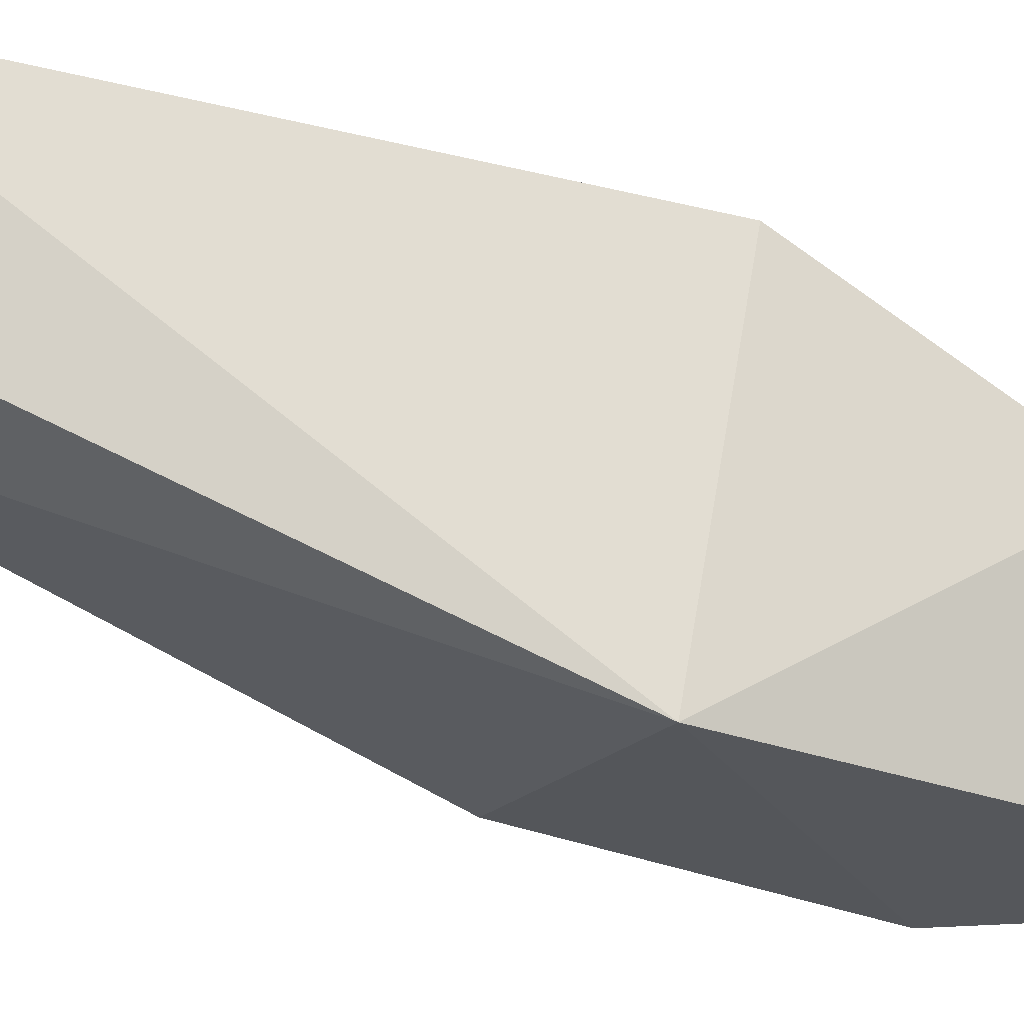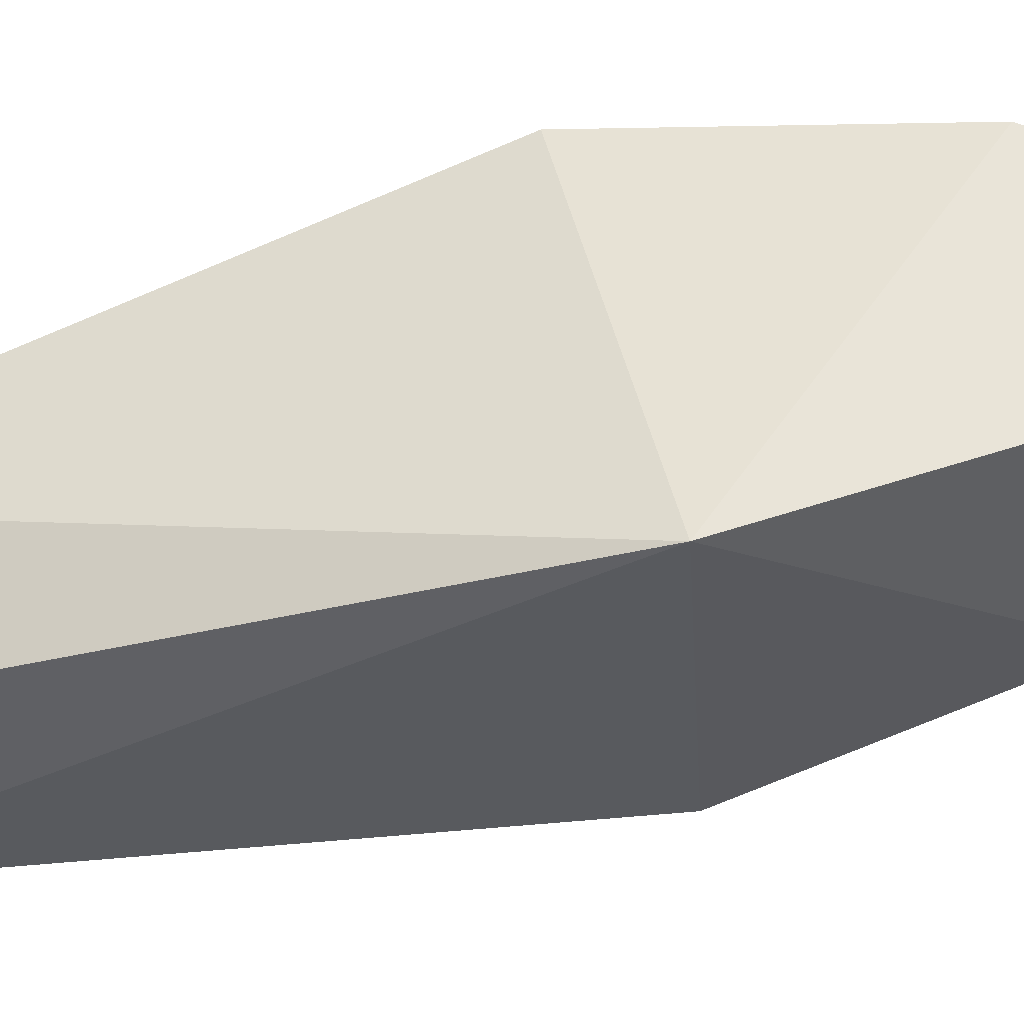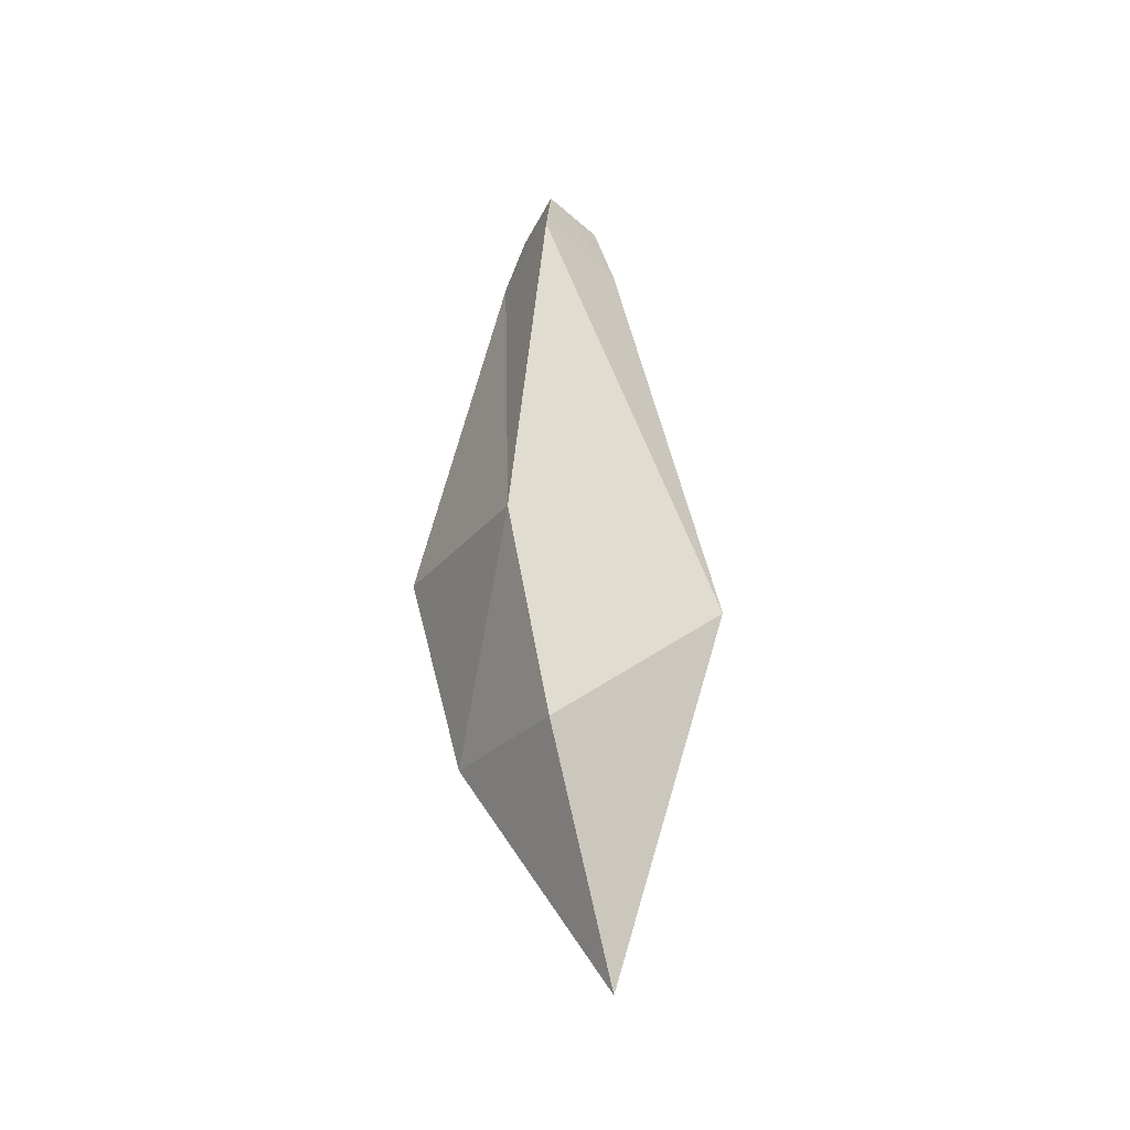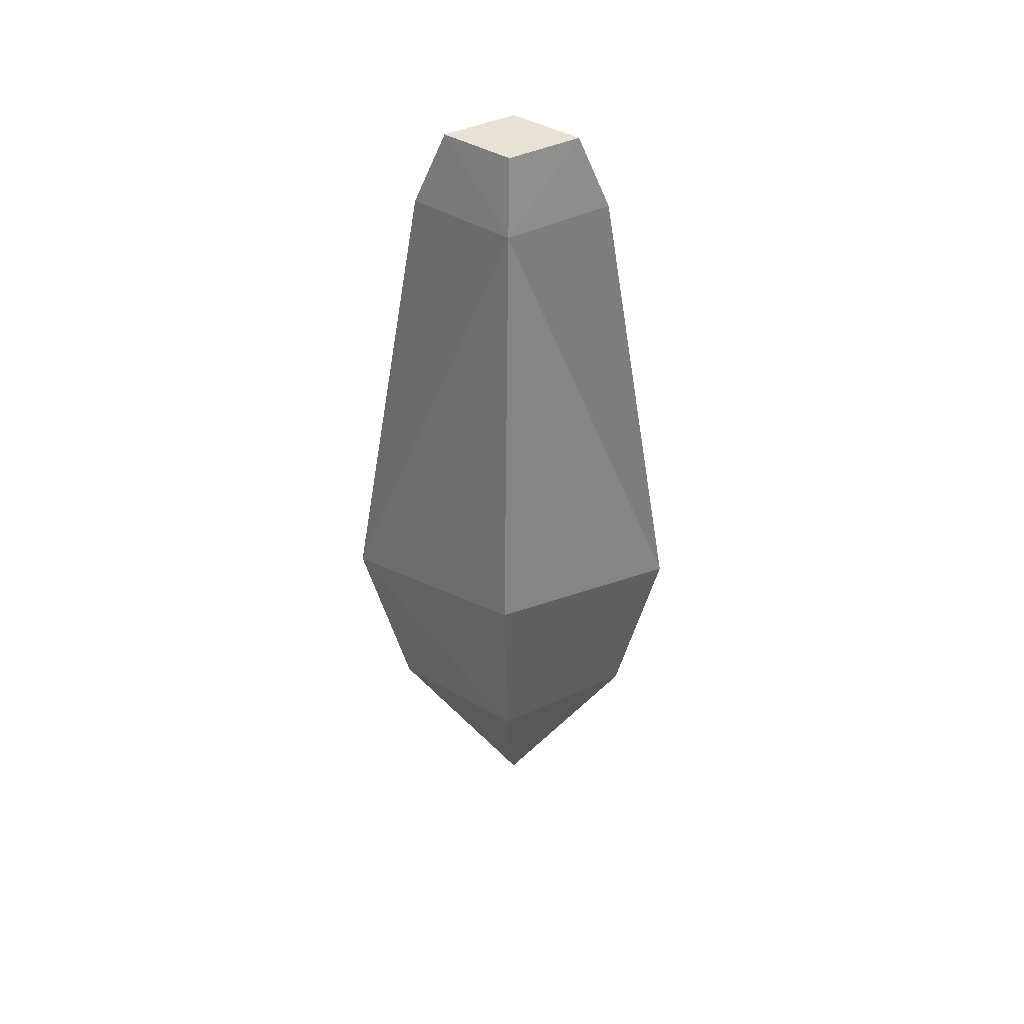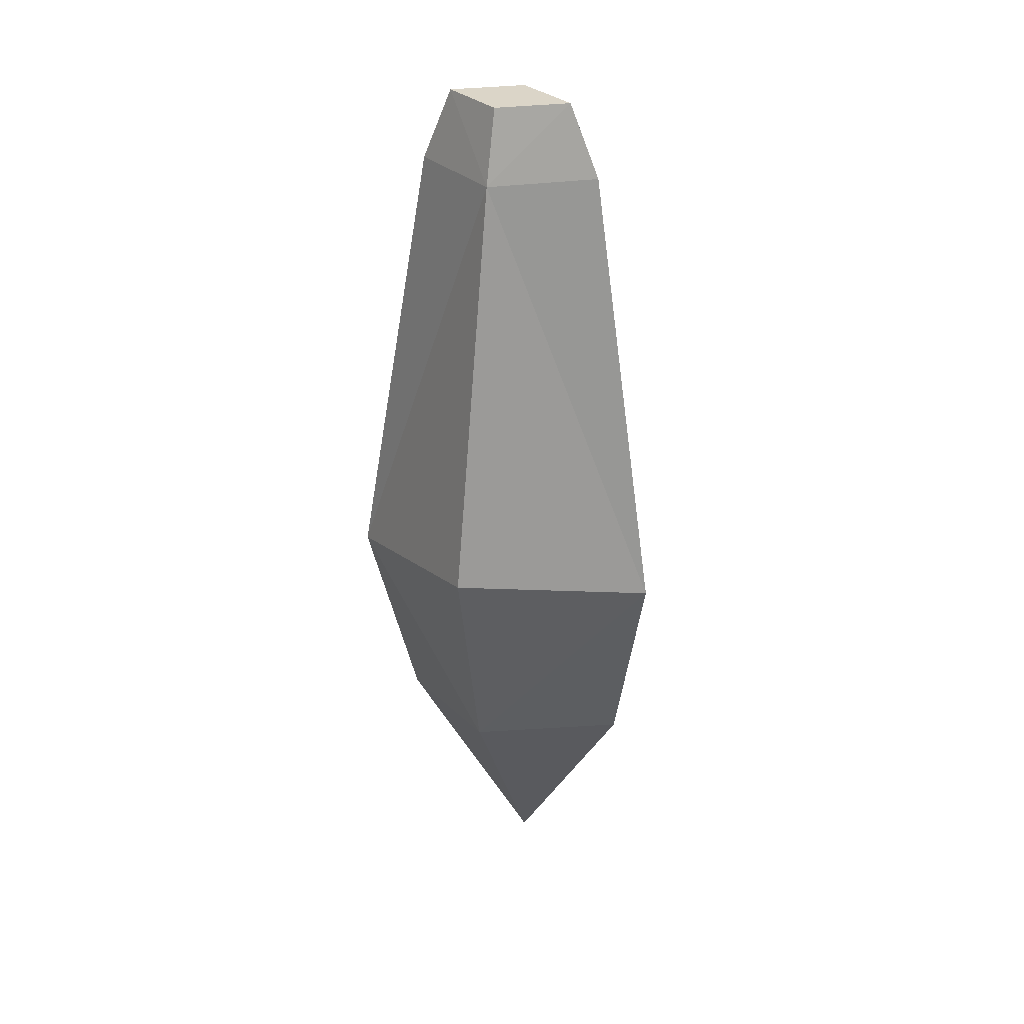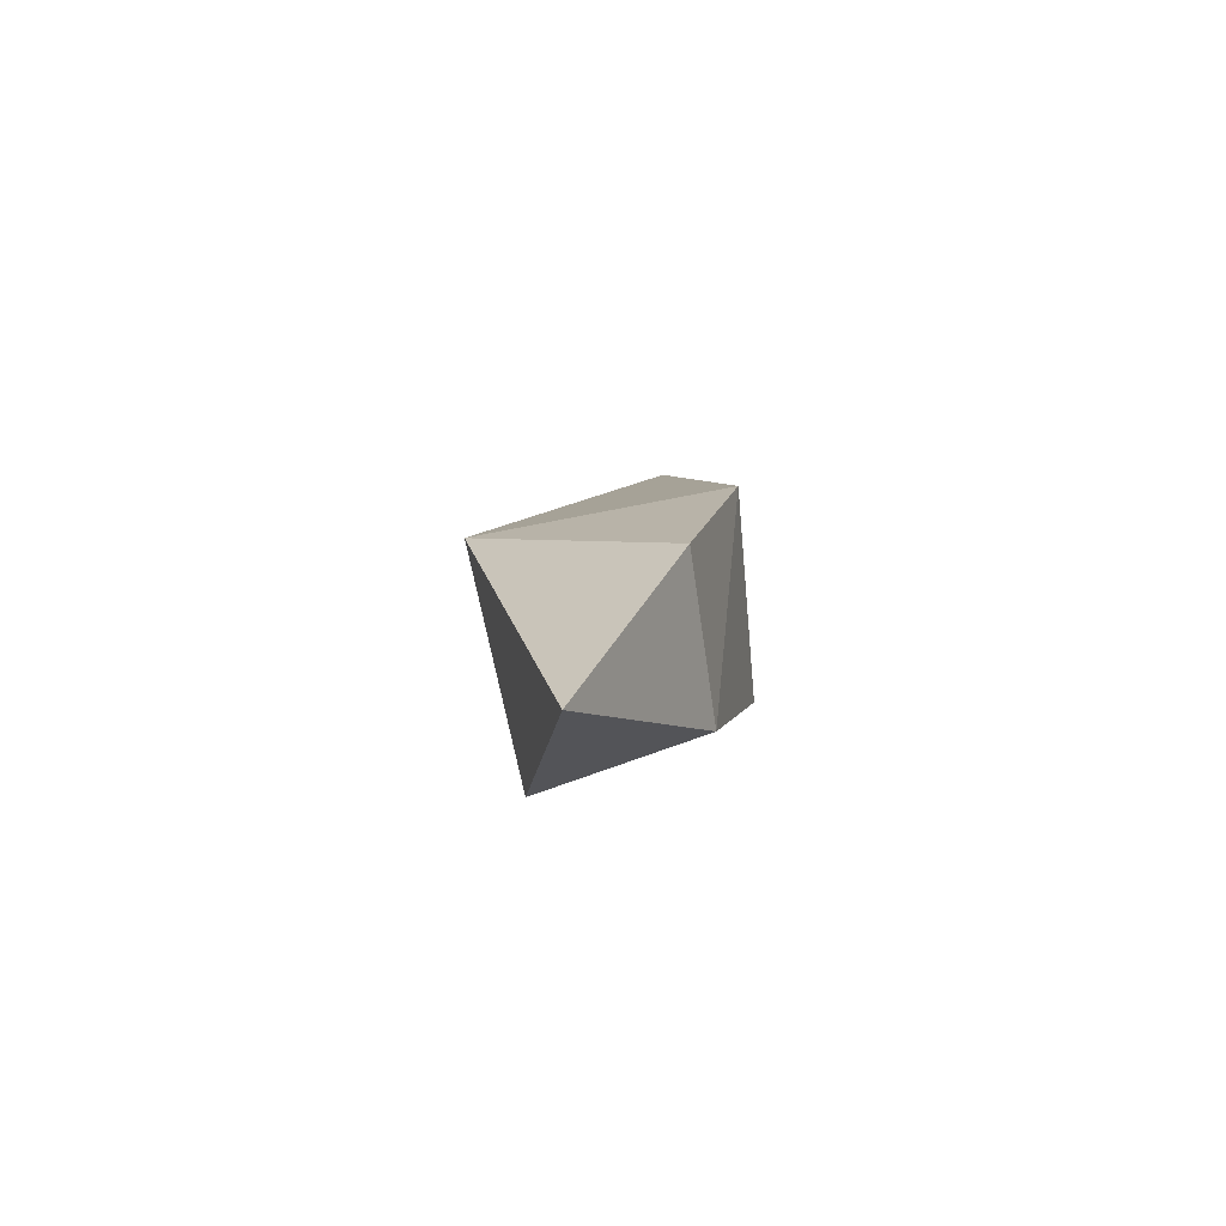
<metadata>
{"format":"obj","ext":"obj","renderer":"f3d","projection":"perspective","resolution":1024,"background":"white","views":[{"elev":-66.0,"azim":-112.8,"up":"+Z"},{"elev":-78.9,"azim":-76.8,"up":"+Z"},{"elev":-37.4,"azim":99.1,"up":"+Y"},{"elev":40.9,"azim":2.9,"up":"+Y"},{"elev":29.6,"azim":21.3,"up":"+Y"},{"elev":-78.8,"azim":-122.3,"up":"+Y"}]}
</metadata>
<code>
o cola.001
v -0.06839 -0.003693 -0.001065
v 0 -0.003693 -0.04588
v 0.06839 -0.003693 -0.001065
v 0 -0.3527 -0.1191
v 0.1217 -0.3342 0.01462
v 0 -0.003693 0.04434
v -0.1217 -0.3342 0.01462
v -0.09121 -0.487 -0.009658
v 0 -0.6409 -0.03657
v 0.09121 -0.487 -0.009658
v 0 -0.4654 0.06878
v 0 -0.3019 0.1085
v -0.04624 0.04958 -0.001015
v 0 0.04958 -0.03049
v 0.04624 0.04958 -0.001015
v 0 0.04958 0.02885
f 2 4 1
f 2 3 4
f 3 5 4
f 3 6 5
f 1 7 6
f 4 7 1
f 4 8 7
f 4 9 8
f 4 10 9
f 4 5 10
f 11 10 5
f 12 11 5
f 12 7 11
f 7 12 6
f 6 12 5
f 11 7 8
f 11 8 9
f 11 9 10
f 6 15 16
f 14 16 15
f 2 15 3
f 6 13 1
f 2 13 14
f 6 3 15
f 14 13 16
f 2 14 15
f 6 16 13
f 2 1 13

</code>
